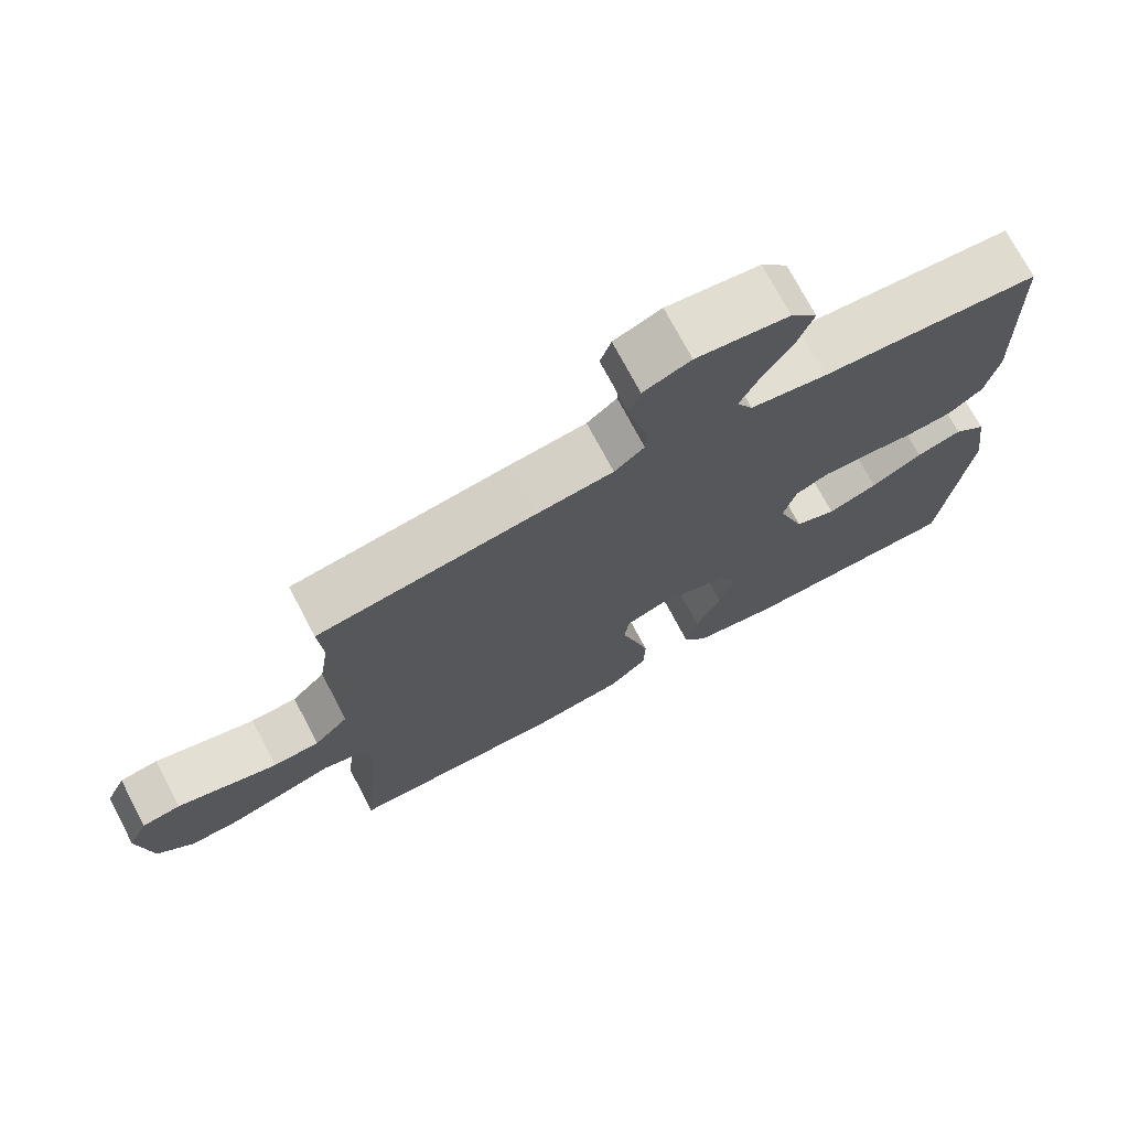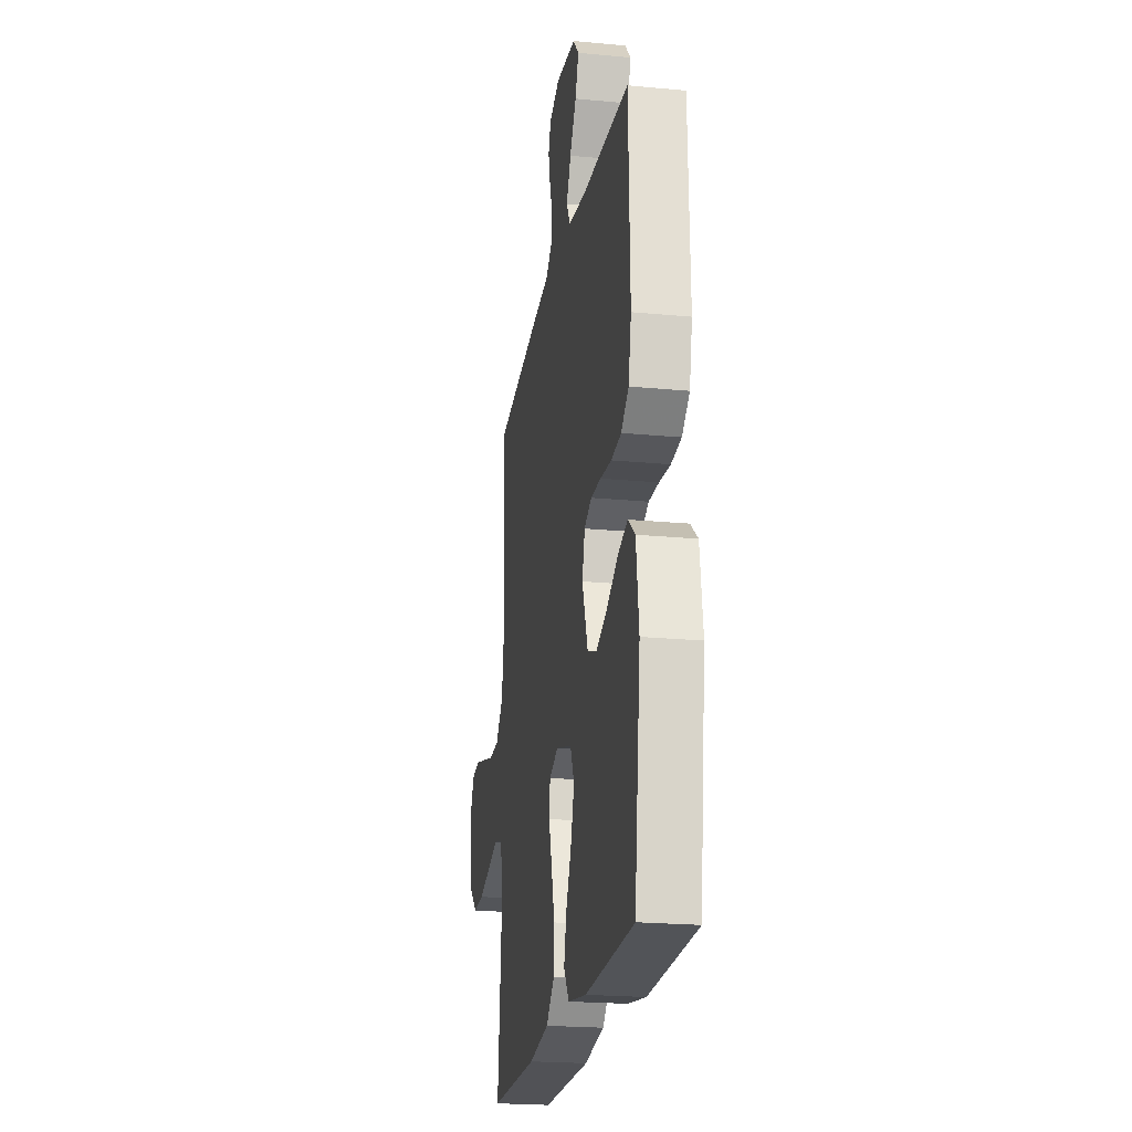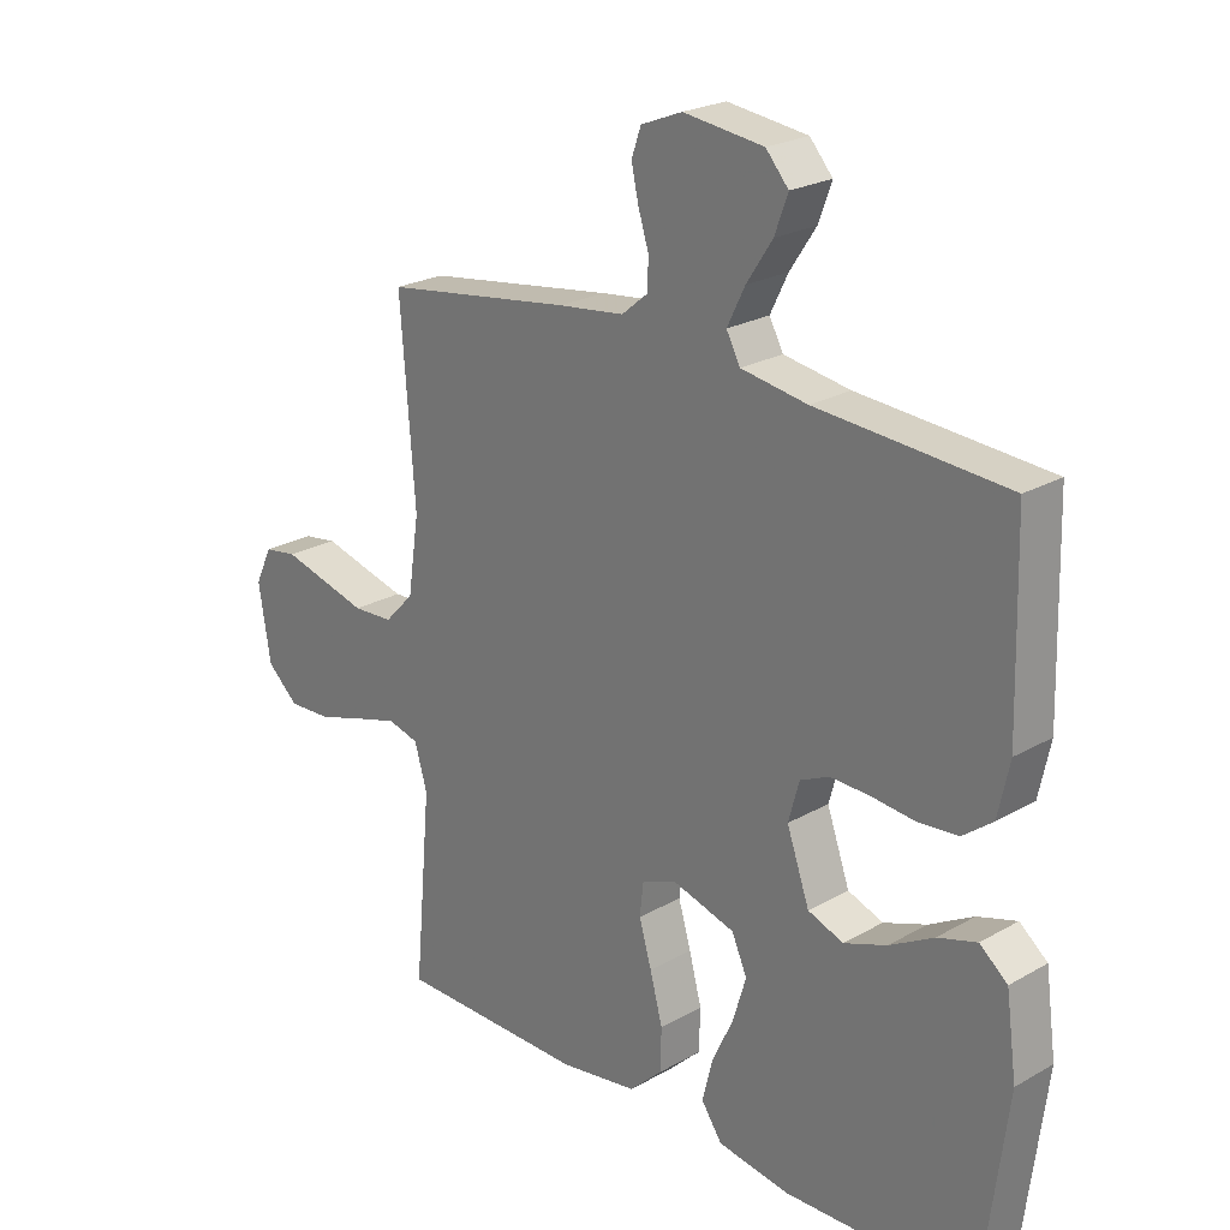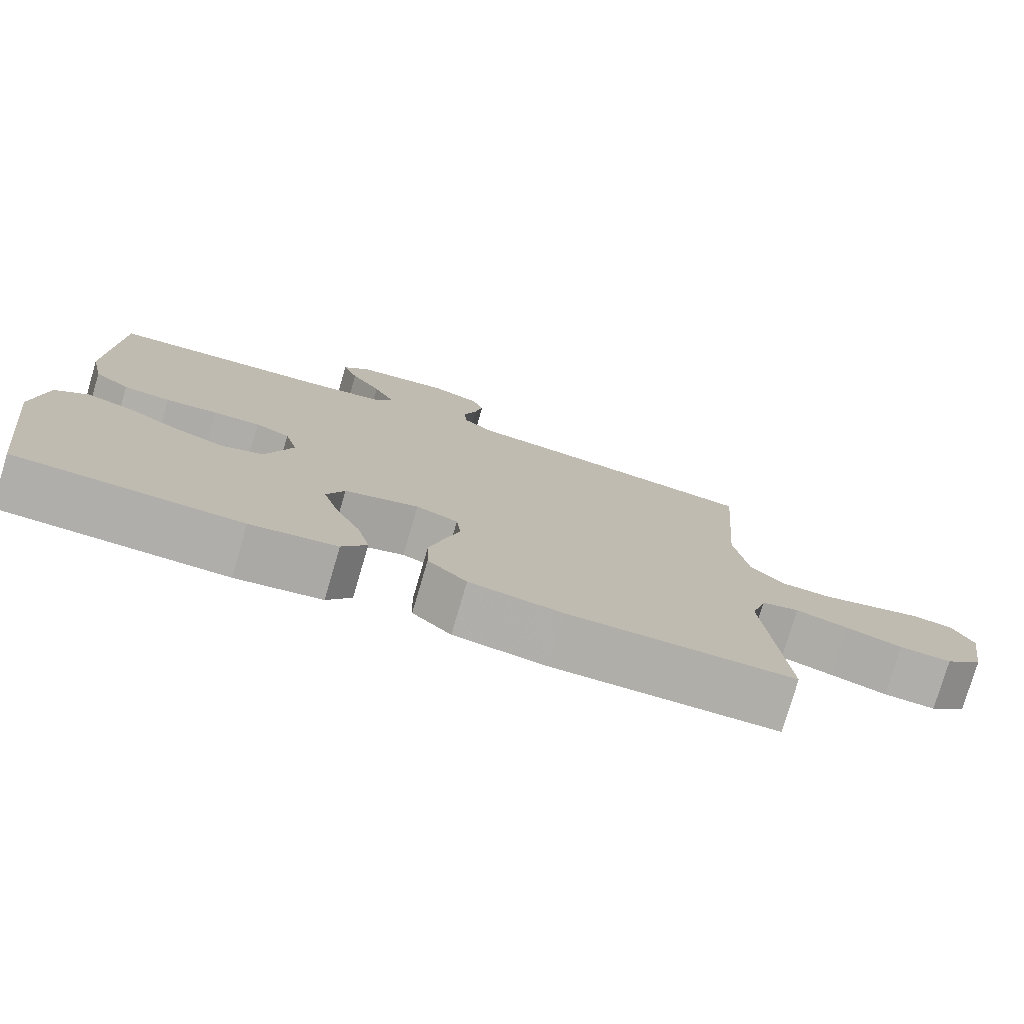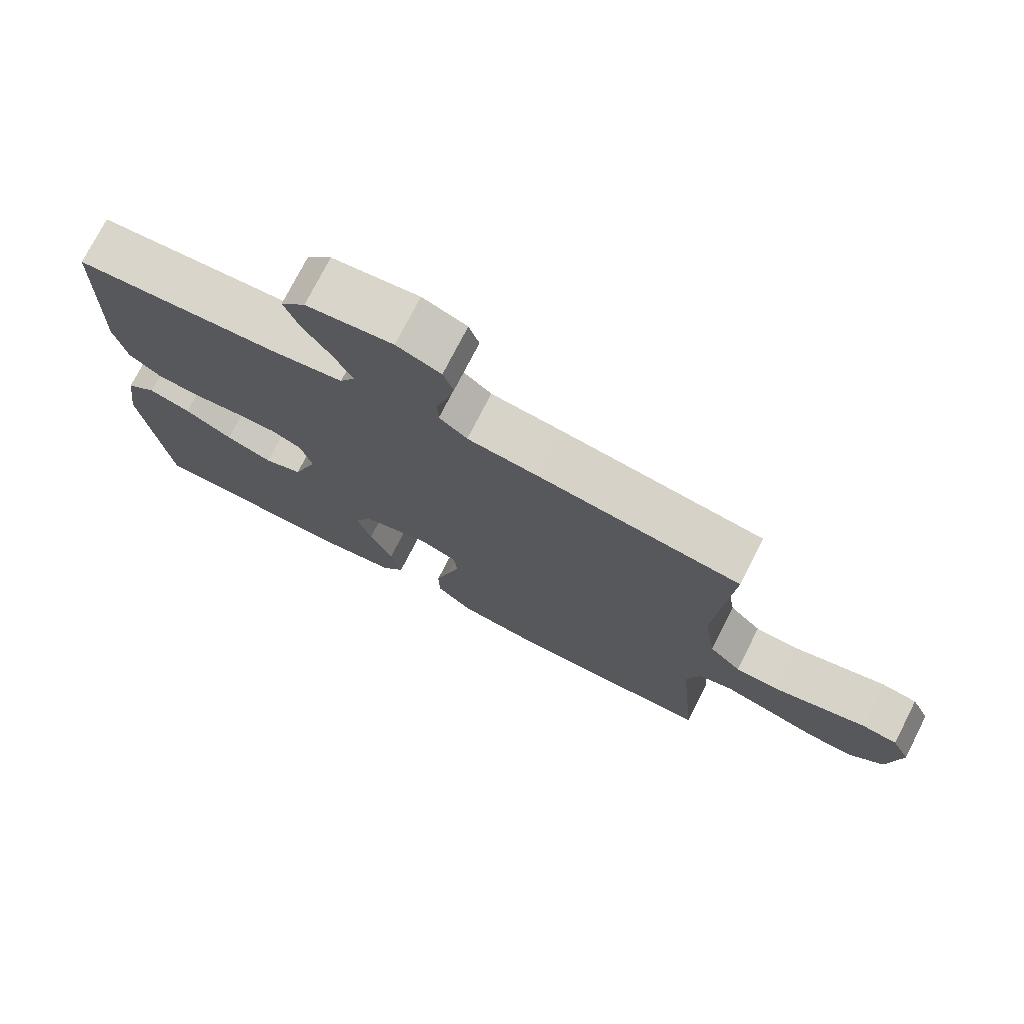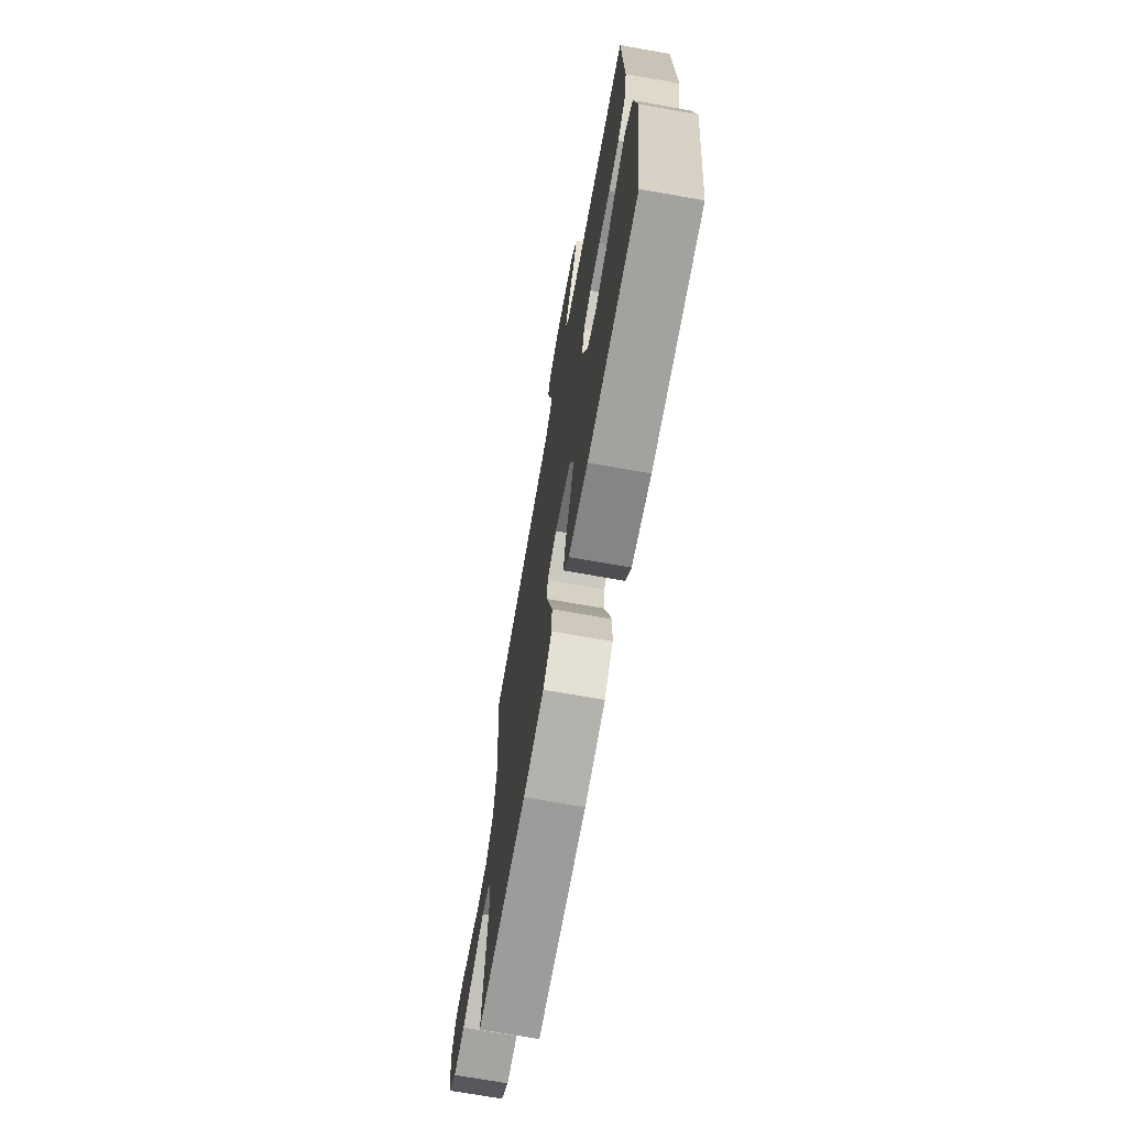
<metadata>
{"format":"obj","ext":"obj","renderer":"f3d","projection":"perspective","resolution":1024,"background":"white","views":[{"elev":72.9,"azim":152.2,"up":"+Z"},{"elev":-21.8,"azim":-99.5,"up":"+Z"},{"elev":23.4,"azim":-133.8,"up":"+Z"},{"elev":-77.6,"azim":-16.4,"up":"+Z"},{"elev":74.9,"azim":27.0,"up":"+Z"},{"elev":-70.8,"azim":-100.1,"up":"+Z"}]}
</metadata>
<code>
v -0.5 0.07 -0.5
v -0.538 0.07 -0.2
v -0.521 0.07 -0.076
v -0.477 0.07 -0.04
v -0.415 0.07 -0.059
v -0.345 0.07 -0.098
v -0.277 0.07 -0.123
v -0.221 0.07 -0.102
v -0.185 0.07 0
v -0.202 0.07 0.062
v -0.248 0.07 0.083
v -0.311 0.07 0.081
v -0.38 0.07 0.074
v -0.443 0.07 0.08
v -0.49 0.07 0.116
v -0.508 0.07 0.2
v -0.5 0.07 0.5
v -0.2 0.07 0.521
v -0.095 0.07 0.538
v -0.073 0.07 0.579
v -0.101 0.07 0.636
v -0.142 0.07 0.698
v -0.163 0.07 0.755
v -0.127 0.07 0.796
v 0 0.07 0.812
v 0.065 0.07 0.786
v 0.08 0.07 0.743
v 0.069 0.07 0.692
v 0.052 0.07 0.638
v 0.054 0.07 0.591
v 0.095 0.07 0.557
v 0.2 0.07 0.544
v 0.5 0.07 0.5
v 0.477 0.07 0.2
v 0.495 0.07 0.08
v 0.542 0.07 0.031
v 0.606 0.07 0.028
v 0.678 0.07 0.047
v 0.745 0.07 0.065
v 0.798 0.07 0.057
v 0.825 0.07 0
v 0.806 0.07 -0.119
v 0.756 0.07 -0.164
v 0.687 0.07 -0.161
v 0.612 0.07 -0.138
v 0.543 0.07 -0.118
v 0.493 0.07 -0.131
v 0.473 0.07 -0.2
v 0.5 0.07 -0.5
v 0.2 0.07 -0.503
v 0.076 0.07 -0.484
v 0.024 0.07 -0.435
v 0.022 0.07 -0.368
v 0.042 0.07 -0.293
v 0.062 0.07 -0.225
v 0.056 0.07 -0.173
v 0 0.07 -0.151
v -0.099 0.07 -0.18
v -0.123 0.07 -0.235
v -0.102 0.07 -0.304
v -0.068 0.07 -0.377
v -0.052 0.07 -0.442
v -0.085 0.07 -0.49
v -0.2 0.07 -0.508
v -0.5 0 -0.5
v -0.538 0 -0.2
v -0.521 0 -0.076
v -0.477 0 -0.04
v -0.415 0 -0.059
v -0.345 0 -0.098
v -0.277 0 -0.123
v -0.221 0 -0.102
v -0.185 0 0
v -0.202 0 0.062
v -0.248 0 0.083
v -0.311 0 0.081
v -0.38 0 0.074
v -0.443 0 0.08
v -0.49 0 0.116
v -0.508 0 0.2
v -0.5 0 0.5
v -0.2 0 0.521
v -0.095 0 0.538
v -0.073 0 0.579
v -0.101 0 0.636
v -0.142 0 0.698
v -0.163 0 0.755
v -0.127 0 0.796
v 0 0 0.812
v 0.065 0 0.786
v 0.08 0 0.743
v 0.069 0 0.692
v 0.052 0 0.638
v 0.054 0 0.591
v 0.095 0 0.557
v 0.2 0 0.544
v 0.5 0 0.5
v 0.477 0 0.2
v 0.495 0 0.08
v 0.542 0 0.031
v 0.606 0 0.028
v 0.678 0 0.047
v 0.745 0 0.065
v 0.798 0 0.057
v 0.825 0 0
v 0.806 0 -0.119
v 0.756 0 -0.164
v 0.687 0 -0.161
v 0.612 0 -0.138
v 0.543 0 -0.118
v 0.493 0 -0.131
v 0.473 0 -0.2
v 0.5 0 -0.5
v 0.2 0 -0.503
v 0.076 0 -0.484
v 0.024 0 -0.435
v 0.022 0 -0.368
v 0.042 0 -0.293
v 0.062 0 -0.225
v 0.056 0 -0.173
v 0 0 -0.151
v -0.099 0 -0.18
v -0.123 0 -0.235
v -0.102 0 -0.304
v -0.068 0 -0.377
v -0.052 0 -0.442
v -0.085 0 -0.49
v -0.2 0 -0.508
f 4 5 6
f 3 4 6
f 2 3 6
f 1 2 6
f 64 1 6
f 63 64 6
f 62 63 6
f 61 62 6
f 60 61 6
f 59 60 6 7
f 58 59 7 8
f 57 58 8 9
f 56 57 9 10
f 53 54 55
f 52 53 55
f 51 52 55
f 50 51 55
f 49 50 55
f 48 49 55
f 47 48 55 56
f 46 47 56 10
f 43 44 45
f 42 43 45
f 41 42 45
f 40 41 45
f 39 40 45
f 38 39 45
f 37 38 45 46
f 36 37 46 10
f 31 32 33 34
f 30 31 34 35
f 27 28 29
f 26 27 29
f 25 26 29
f 24 25 29
f 23 24 29
f 22 23 29
f 21 22 29
f 20 21 29 30
f 19 20 30 35
f 16 17 18
f 15 16 18
f 14 15 18
f 13 14 18
f 12 13 18
f 11 12 18 19
f 19 35 36
f 11 19 36
f 10 11 36
f 70 69 68
f 70 68 67
f 70 67 66
f 70 66 65
f 70 65 128
f 70 128 127
f 70 127 126
f 70 126 125
f 70 125 124
f 71 70 124 123
f 72 71 123 122
f 73 72 122 121
f 74 73 121 120
f 119 118 117
f 119 117 116
f 119 116 115
f 119 115 114
f 119 114 113
f 119 113 112
f 120 119 112 111
f 74 120 111 110
f 109 108 107
f 109 107 106
f 109 106 105
f 109 105 104
f 109 104 103
f 109 103 102
f 110 109 102 101
f 74 110 101 100
f 98 97 96 95
f 99 98 95 94
f 93 92 91
f 93 91 90
f 93 90 89
f 93 89 88
f 93 88 87
f 93 87 86
f 93 86 85
f 94 93 85 84
f 99 94 84 83
f 82 81 80
f 82 80 79
f 82 79 78
f 82 78 77
f 82 77 76
f 83 82 76 75
f 100 99 83
f 100 83 75
f 100 75 74
f 1 65 66 2
f 2 66 67 3
f 3 67 68 4
f 4 68 69 5
f 5 69 70 6
f 6 70 71 7
f 7 71 72 8
f 8 72 73 9
f 9 73 74 10
f 10 74 75 11
f 11 75 76 12
f 12 76 77 13
f 13 77 78 14
f 14 78 79 15
f 15 79 80 16
f 16 80 81 17
f 17 81 82 18
f 18 82 83 19
f 19 83 84 20
f 20 84 85 21
f 21 85 86 22
f 22 86 87 23
f 23 87 88 24
f 24 88 89 25
f 25 89 90 26
f 26 90 91 27
f 27 91 92 28
f 28 92 93 29
f 29 93 94 30
f 30 94 95 31
f 31 95 96 32
f 32 96 97 33
f 33 97 98 34
f 34 98 99 35
f 35 99 100 36
f 36 100 101 37
f 37 101 102 38
f 38 102 103 39
f 39 103 104 40
f 40 104 105 41
f 41 105 106 42
f 42 106 107 43
f 43 107 108 44
f 44 108 109 45
f 45 109 110 46
f 46 110 111 47
f 47 111 112 48
f 48 112 113 49
f 49 113 114 50
f 50 114 115 51
f 51 115 116 52
f 52 116 117 53
f 53 117 118 54
f 54 118 119 55
f 55 119 120 56
f 56 120 121 57
f 57 121 122 58
f 58 122 123 59
f 59 123 124 60
f 60 124 125 61
f 61 125 126 62
f 62 126 127 63
f 63 127 128 64
f 64 128 65 1

</code>
